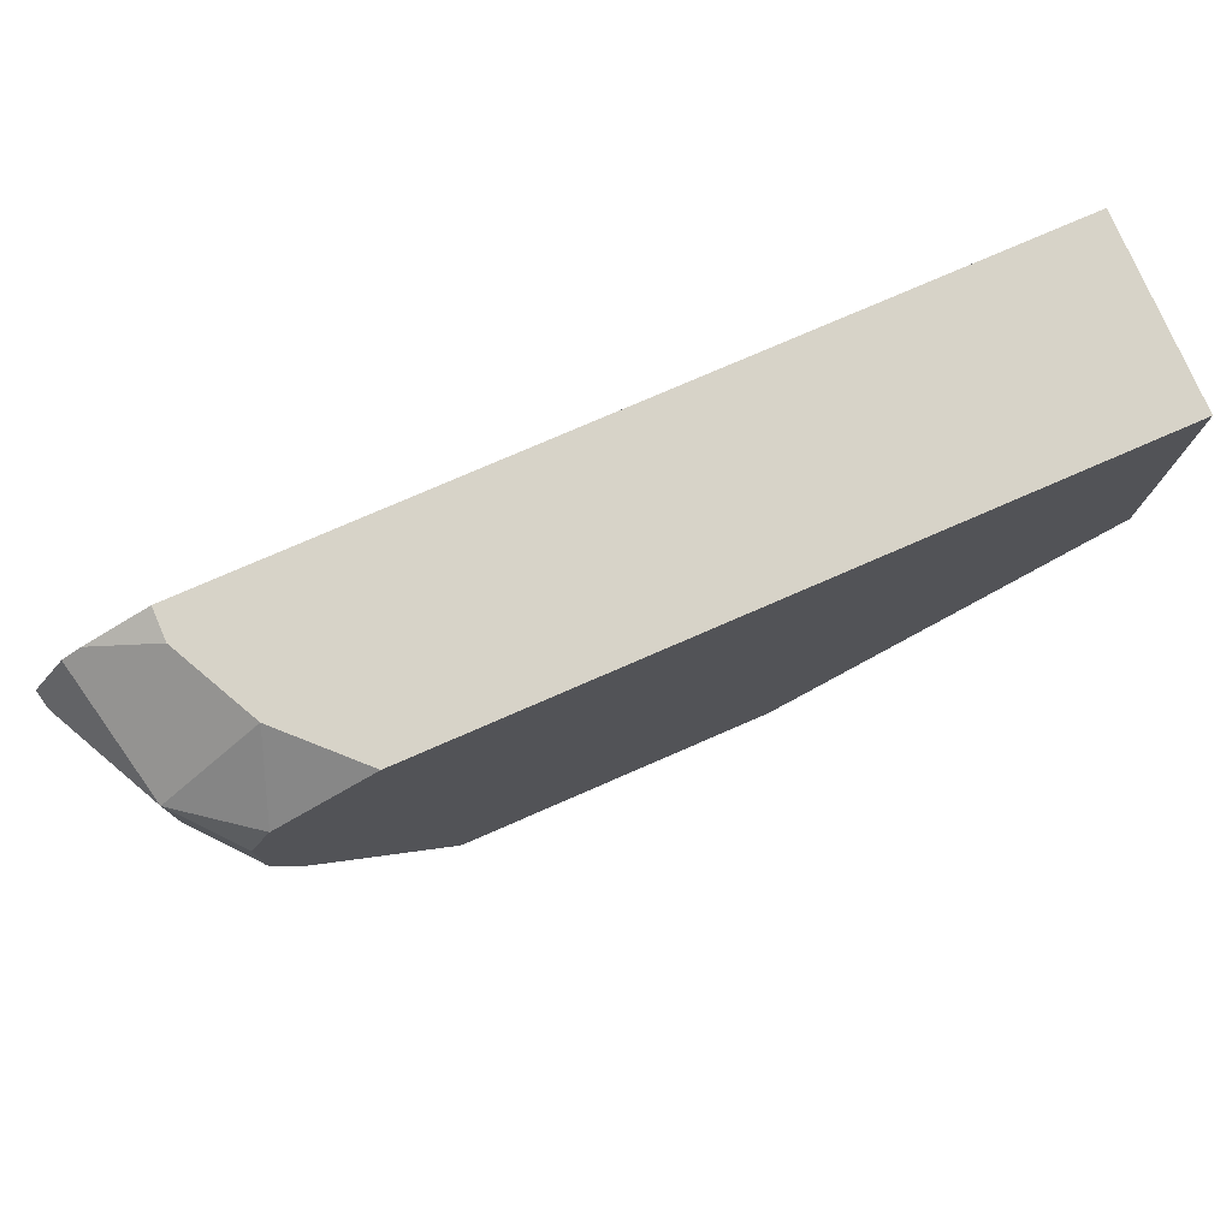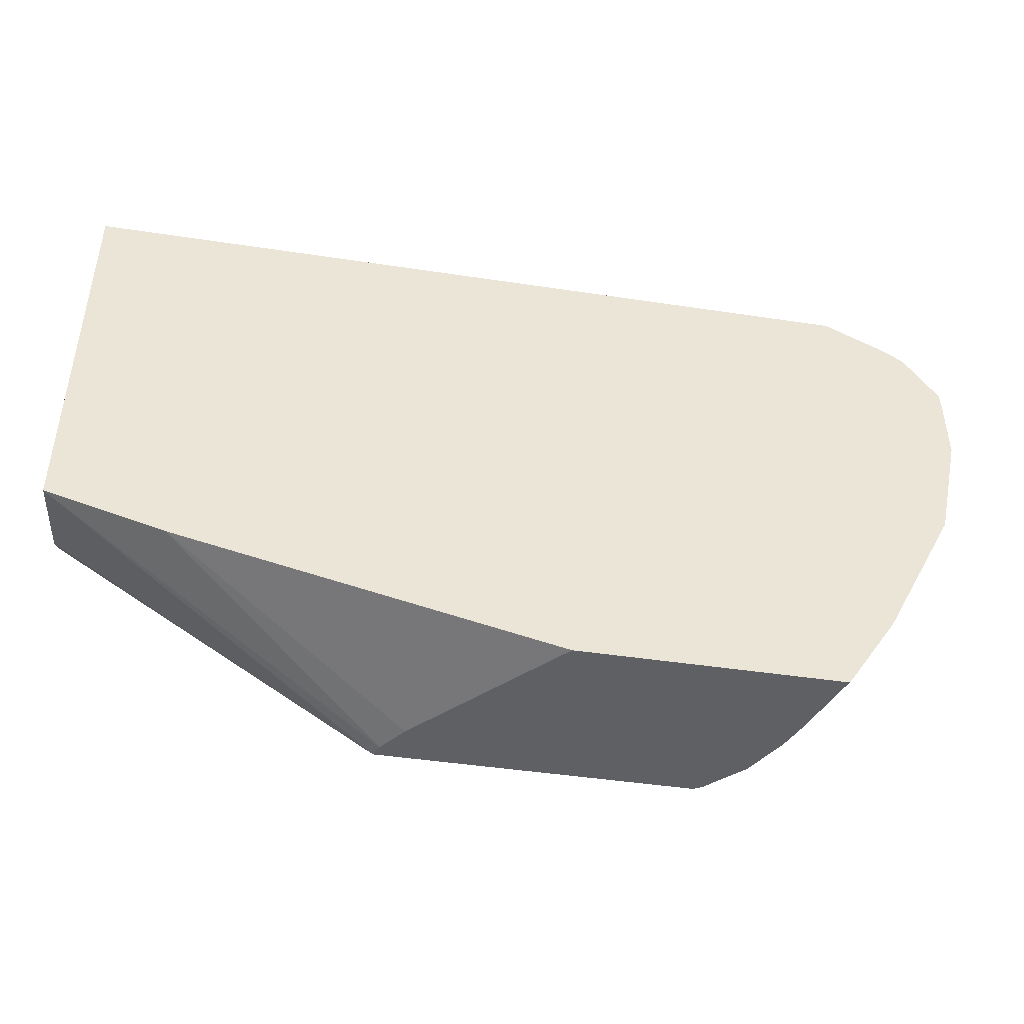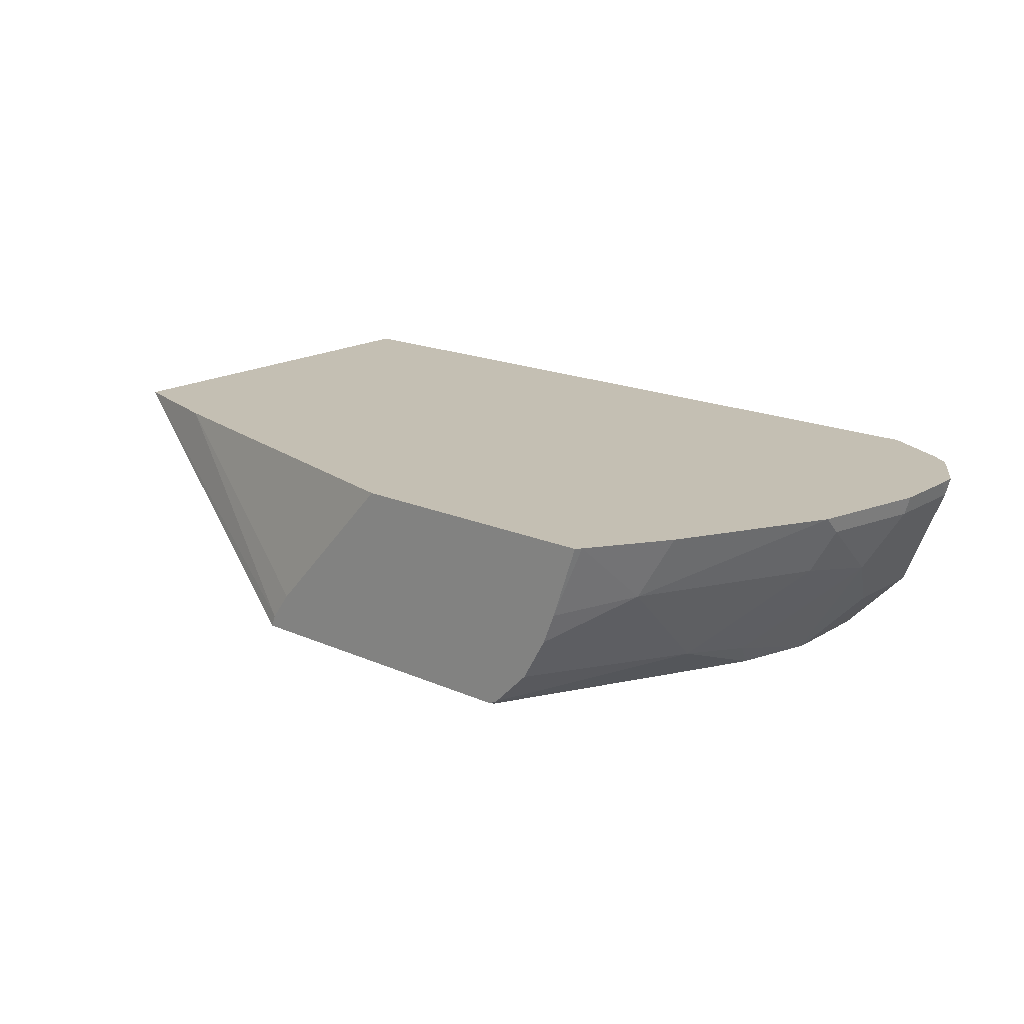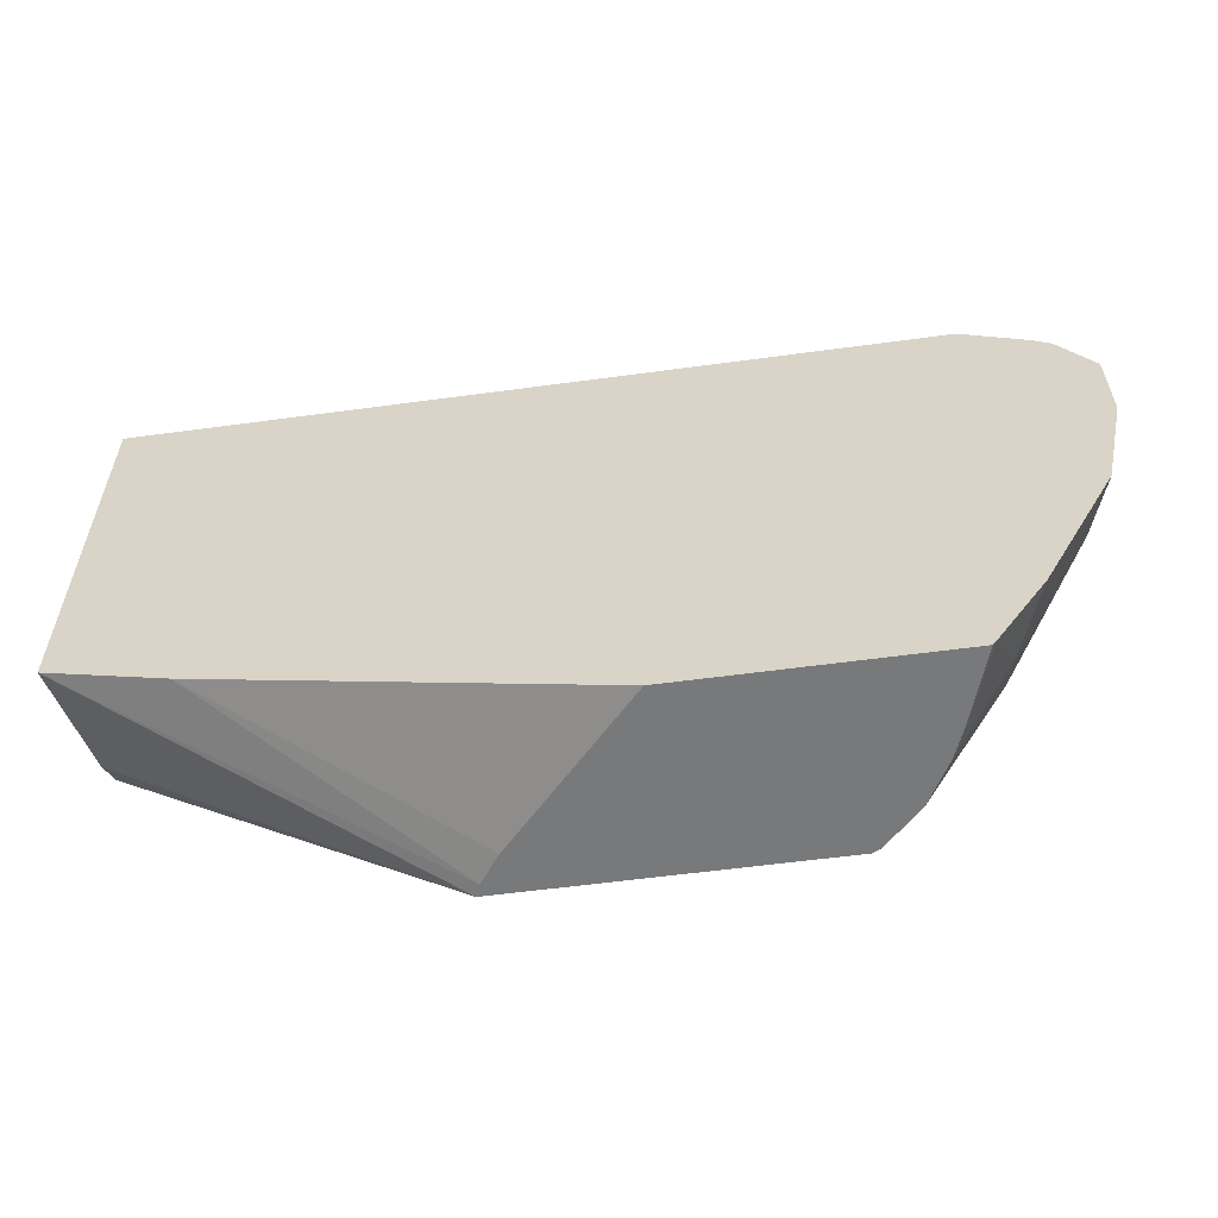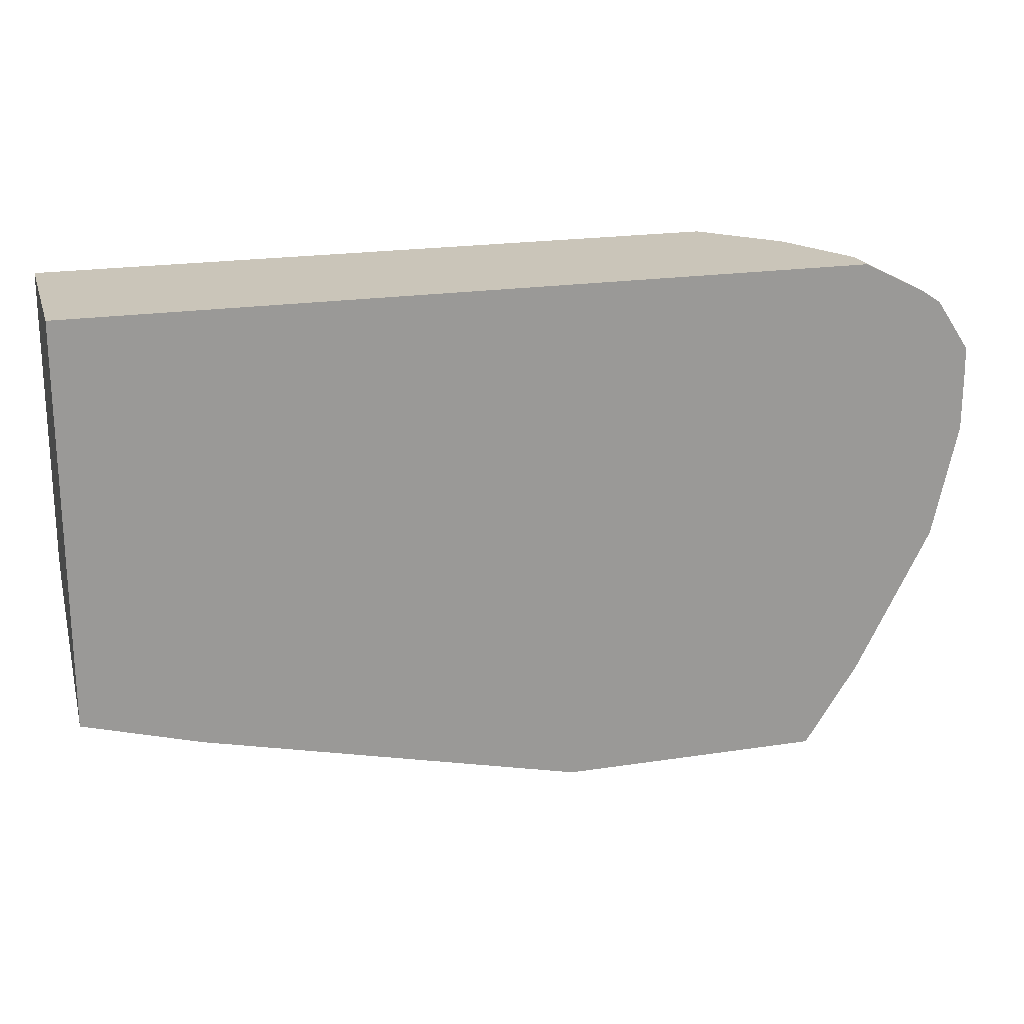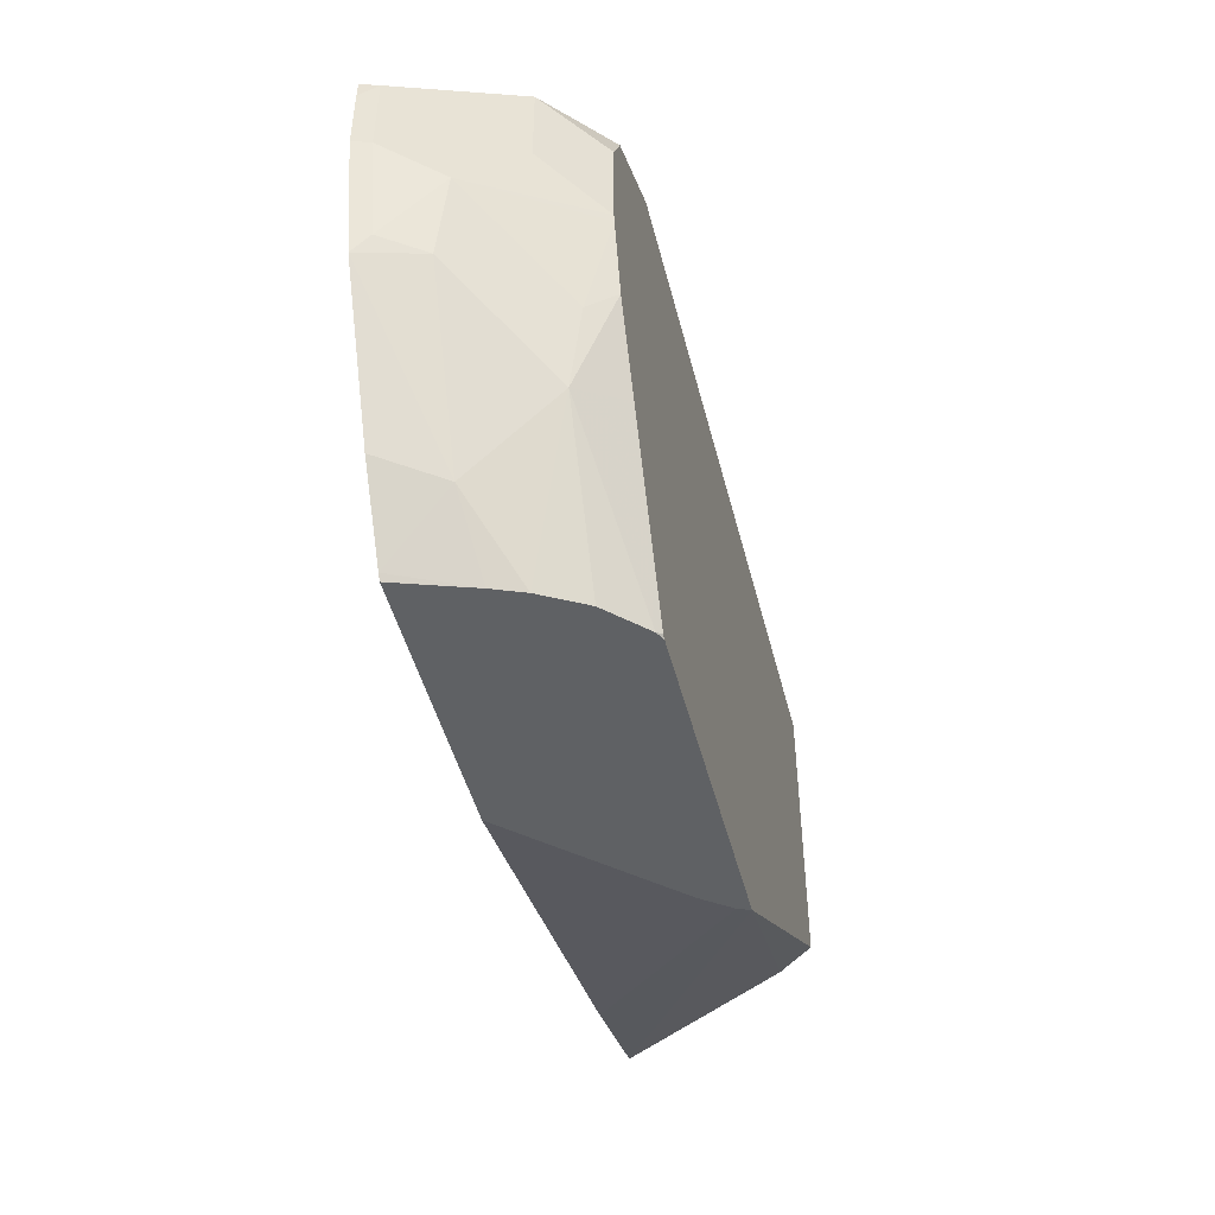
<metadata>
{"format":"obj","ext":"obj","renderer":"f3d","projection":"perspective","resolution":1024,"background":"white","views":[{"elev":77.2,"azim":156.5,"up":"+Y"},{"elev":-44.8,"azim":-10.0,"up":"+Y"},{"elev":17.9,"azim":40.9,"up":"+Z"},{"elev":-57.7,"azim":8.0,"up":"+Y"},{"elev":20.6,"azim":-15.6,"up":"+Y"},{"elev":-46.7,"azim":104.0,"up":"+Y"}]}
</metadata>
<code>
v 0.5912 -0.001512 -0.4991
v 0.5936 -0.001512 -0.4931
v 0.4249 0.05817 -0.4079
v 0.4249 0.05832 -0.4082
v 0.4249 0.06943 -0.4304
v 0.4249 0.08747 -0.4665
v 0.4249 0.09582 -0.4832
v 0.4249 0.1079 -0.4991
v 0.7486 -0.001512 -0.4991
v 0.4824 0.04188 -0.4079
v 0.604 -0.001512 -0.479
v 0.4249 0.257 -0.4079
v 0.4249 0.257 -0.4991
v 0.7505 -0.0003738 -0.4991
v 0.7528 -0.001512 -0.4968
v 0.6704 -0.001512 -0.4079
v 0.819 0.257 -0.4079
v 0.7643 0.257 -0.4991
v 0.7922 0.08294 -0.4991
v 0.8123 0.0729 -0.479
v 0.7706 -0.001512 -0.479
v 0.8005 -0.001512 -0.4079
v 0.8504 0.2413 -0.4079
v 0.819 0.257 -0.4236
v 0.7981 0.257 -0.4652
v 0.8123 0.2291 -0.4991
v 0.8126 0.1242 -0.4991
v 0.8123 0.03125 -0.4374
v 0.7825 -0.001512 -0.4582
v 0.8192 0.1111 -0.486
v 0.8608 0.1527 -0.4443
v 0.8539 0.1146 -0.4374
v 0.7884 -0.001512 -0.4434
v 0.8026 0.001245 -0.4079
v 0.8598 0.235 -0.4079
v 0.8539 0.2291 -0.4374
v 0.8469 0.2221 -0.4721
v 0.7983 0.257 -0.465
v 0.823 0.2075 -0.4991
v 0.8225 0.1586 -0.4991
v 0.8643 0.1111 -0.4079
v 0.827 0.03862 -0.4079
v 0.8469 0.1805 -0.4721
v 0.8747 0.1666 -0.4165
v 0.8643 0.1198 -0.4165
v 0.823 0.1608 -0.4991
v 0.8233 0.1619 -0.4991
v 0.8765 0.21 -0.4079
v 0.8747 0.2083 -0.4165
v 0.8665 0.1208 -0.4079
v 0.8769 0.1677 -0.4079
v 0.8747 0.158 -0.4079
v 0.8769 0.2007 -0.4079
f 20 32 28
f 22 33 34
f 23 35 36
f 23 36 37
f 23 38 24
f 25 38 37
f 25 37 26
f 26 37 39
f 27 40 30
f 23 37 38
f 20 31 32
f 18 25 26
f 20 27 30
f 20 29 21
f 20 28 29
f 19 27 20
f 17 23 24
f 15 20 21
f 15 19 20
f 14 19 15
f 12 18 13
f 28 34 33
f 20 30 31
f 28 33 29
f 36 49 37
f 28 41 42
f 12 25 18
f 48 53 49
f 45 52 50
f 44 52 45
f 44 51 52
f 44 53 51
f 44 49 53
f 41 45 50
f 37 47 39
f 37 43 47
f 28 32 41
f 35 49 36
f 32 45 41
f 31 47 43
f 31 40 46
f 31 45 32
f 31 44 45
f 31 49 44
f 31 37 49
f 31 43 37
f 30 40 31
f 28 42 34
f 35 48 49
f 12 38 25
f 31 46 47
f 12 17 24
f 1 33 22
f 1 29 33
f 1 21 29
f 1 15 21
f 1 9 15
f 1 19 14
f 1 27 19
f 12 24 38
f 1 40 27
f 1 46 40
f 1 22 16
f 1 47 46
f 1 26 39
f 1 18 26
f 1 13 18
f 1 8 13
f 1 7 8
f 1 6 7
f 1 5 6
f 1 4 5
f 1 3 4
f 1 2 3
f 1 39 47
f 1 16 11
f 1 14 9
f 2 10 3
f 10 11 16
f 9 14 15
f 3 17 12
f 3 23 17
f 1 11 2
f 3 48 35
f 3 53 48
f 3 51 53
f 3 52 51
f 3 50 52
f 3 41 50
f 3 42 41
f 3 35 23
f 3 22 34
f 3 34 42
f 2 11 10
f 3 12 13
f 3 8 7
f 3 7 6
f 3 13 8
f 3 5 4
f 3 10 16
f 3 16 22
f 3 6 5

</code>
